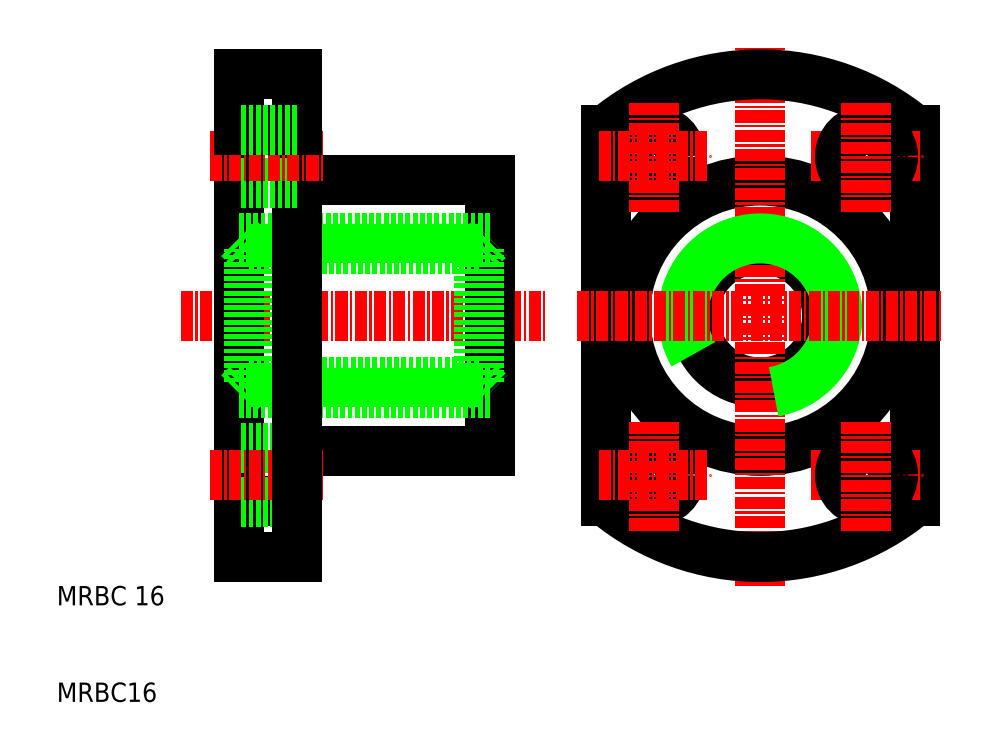
<metadata>
{"format":"dxf","ext":"dxf","renderer":"ezdxf+matplotlib","layout":"modelspace","background":"white","min_lineweight":24,"dpi":150}
</metadata>
<code>
0
SECTION
2
ENTITIES
0
LINE
8
CENTER
10
22.86
20
50
30
0
11
60.86
21
50
31
0
0
LINE
8
0
10
28.86
20
25
30
0
11
28.86
21
75
31
0
0
LINE
8
0
10
54.86
20
36
30
0
11
54.86
21
64
31
0
0
LINE
8
0
10
53.78
20
43.08
30
0
11
53.78
21
56.92
31
0
0
LINE
8
0
10
29.94
20
43.08
30
0
11
29.94
21
56.92
31
0
0
TEXT
8
0
10
10
20
20
30
0
40
2
1
MRBC 16
0
TEXT
8
0
10
10
20
10
30
0
40
2
1
MRBC16
0
LINE
8
0
10
28.86
20
25
30
0
11
34.86
21
25
31
0
0
LINE
8
0
10
34.86
20
30.79
30
0
11
28.86
21
30.79
31
0
0
LINE
8
0
10
34.86
20
30.75
30
0
11
28.86
21
30.75
31
0
0
LINE
8
0
10
34.86
20
36
30
0
11
54.86
21
36
31
0
0
LINE
8
0
10
29.94
20
43.08
30
0
11
53.78
21
43.08
31
0
0
LINE
8
0
10
28.86
20
42
30
0
11
54.86
21
42
31
0
0
LINE
8
0
10
34.86
20
36.25
30
0
11
28.86
21
36.25
31
0
0
LINE
8
CENTER
10
25.86
20
33.5
30
0
11
37.86
21
33.5
31
0
0
LINE
8
0
10
28.86
20
42
30
0
11
29.94
21
43.08
31
0
0
LINE
8
0
10
53.78
20
43.08
30
0
11
54.86
21
42
31
0
0
LINE
8
0
10
34.86
20
64
30
0
11
54.86
21
64
31
0
0
LINE
8
0
10
29.94
20
56.92
30
0
11
53.78
21
56.92
31
0
0
LINE
8
0
10
28.86
20
58
30
0
11
54.86
21
58
31
0
0
LINE
8
0
10
34.86
20
25
30
0
11
34.86
21
75
31
0
0
LINE
8
0
10
34.86
20
63.75
30
0
11
28.86
21
63.75
31
0
0
LINE
8
CENTER
10
25.86
20
66.5
30
0
11
37.86
21
66.5
31
0
0
LINE
8
0
10
28.86
20
58
30
0
11
29.94
21
56.92
31
0
0
LINE
8
0
10
34.86
20
69.21
30
0
11
28.86
21
69.21
31
0
0
LINE
8
0
10
28.86
20
75
30
0
11
34.86
21
75
31
0
0
LINE
8
0
10
34.86
20
69.25
30
0
11
28.86
21
69.25
31
0
0
LINE
8
0
10
53.78
20
56.92
30
0
11
54.86
21
58
31
0
0
CIRCLE
8
0
10
82.86
20
50
30
0
40
6.918
0
CIRCLE
8
0
10
82.86
20
50
30
0
40
14
0
LINE
8
0
10
66.86
20
30.79
30
0
11
66.86
21
69.21
31
0
0
LINE
8
0
10
98.86
20
30.79
30
0
11
98.86
21
69.21
31
0
0
LINE
8
CENTER
10
82.86
20
22
30
0
11
82.86
21
78
31
0
0
ARC
8
0
10
82.86
20
50
30
0
40
8
50
280
51
210
0
ARC
8
0
10
82.86
20
50
30
0
40
25
50
230.2
51
309.8
0
LINE
8
CENTER
10
88.11
20
33.5
30
0
11
99.61
21
33.5
31
0
0
LINE
8
CENTER
10
63.86
20
50
30
0
11
101.9
21
50
31
0
0
CIRCLE
8
0
10
71.86
20
33.5
30
0
40
2.75
0
LINE
8
CENTER
10
71.86
20
27.75
30
0
11
71.86
21
39.25
31
0
0
LINE
8
CENTER
10
66.11
20
33.5
30
0
11
77.61
21
33.5
31
0
0
CIRCLE
8
0
10
93.86
20
33.5
30
0
40
2.75
0
LINE
8
CENTER
10
93.86
20
27.75
30
0
11
93.86
21
39.25
31
0
0
ARC
8
0
10
82.86
20
50
30
0
40
25
50
50.21
51
129.8
0
LINE
8
CENTER
10
88.11
20
66.5
30
0
11
99.61
21
66.5
31
0
0
CIRCLE
8
0
10
71.86
20
66.5
30
0
40
2.75
0
LINE
8
CENTER
10
66.11
20
66.5
30
0
11
77.61
21
66.5
31
0
0
LINE
8
CENTER
10
71.86
20
60.75
30
0
11
71.86
21
72.25
31
0
0
CIRCLE
8
0
10
93.86
20
66.5
30
0
40
2.75
0
LINE
8
CENTER
10
93.86
20
60.75
30
0
11
93.86
21
72.25
31
0
0
ENDSEC
0
EOF

</code>
